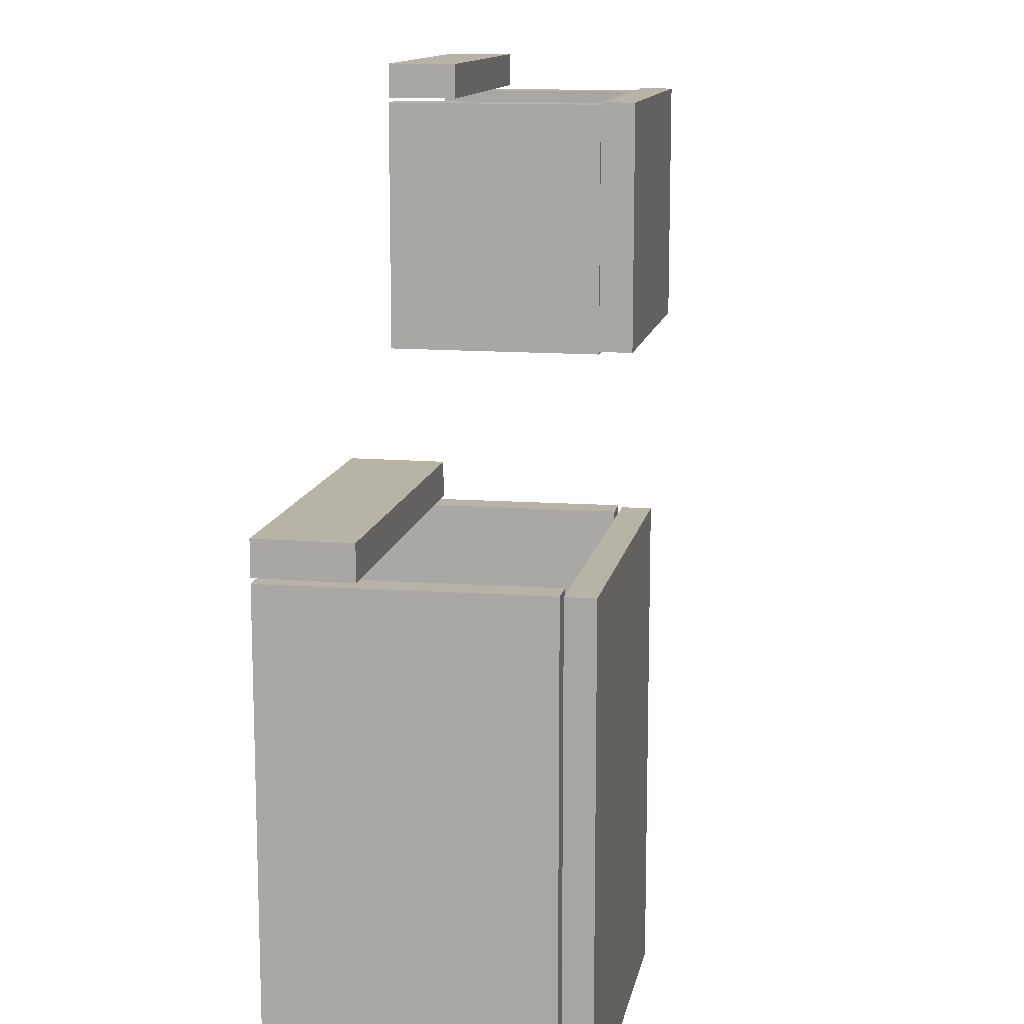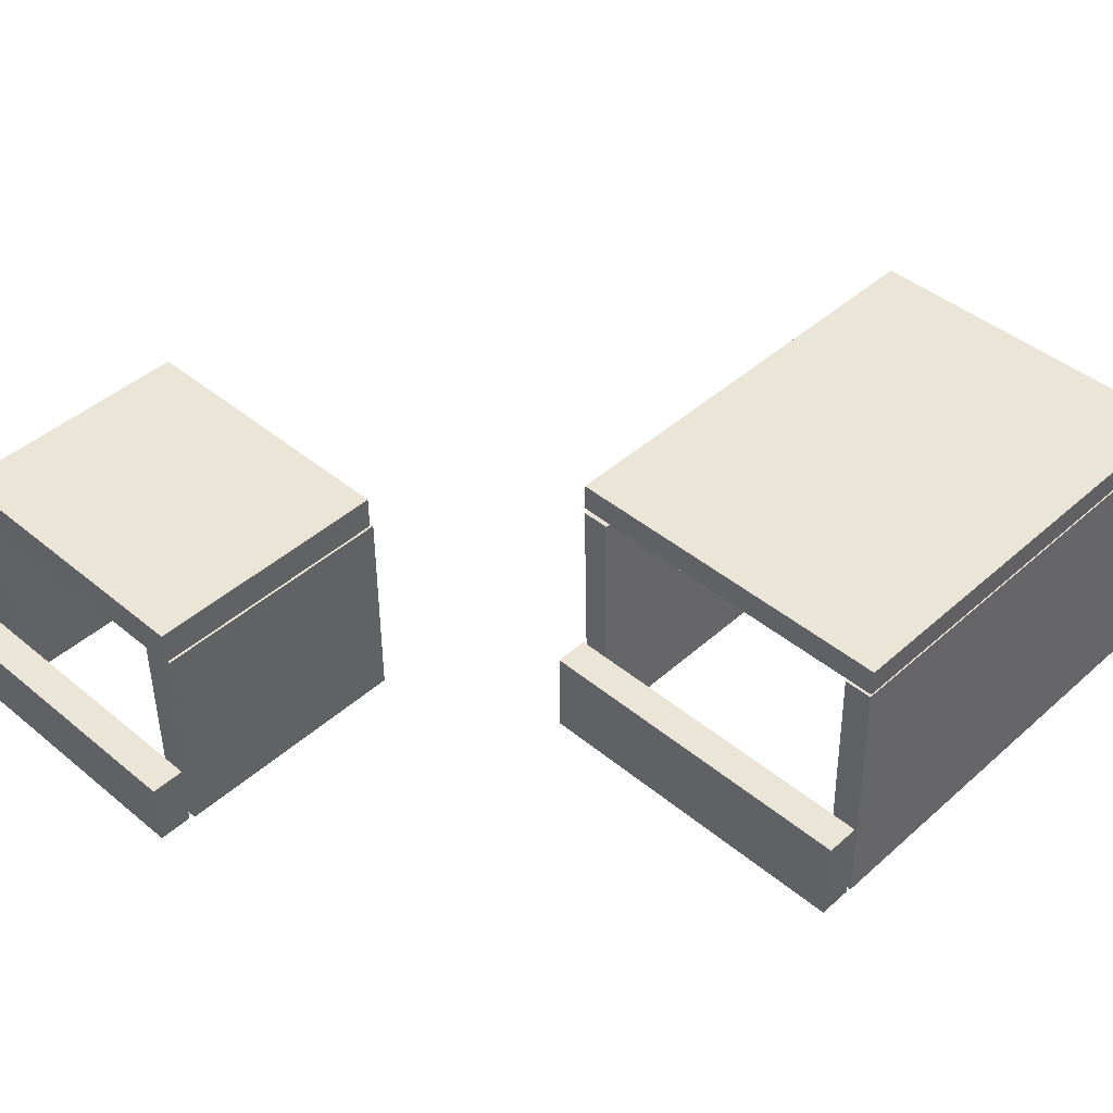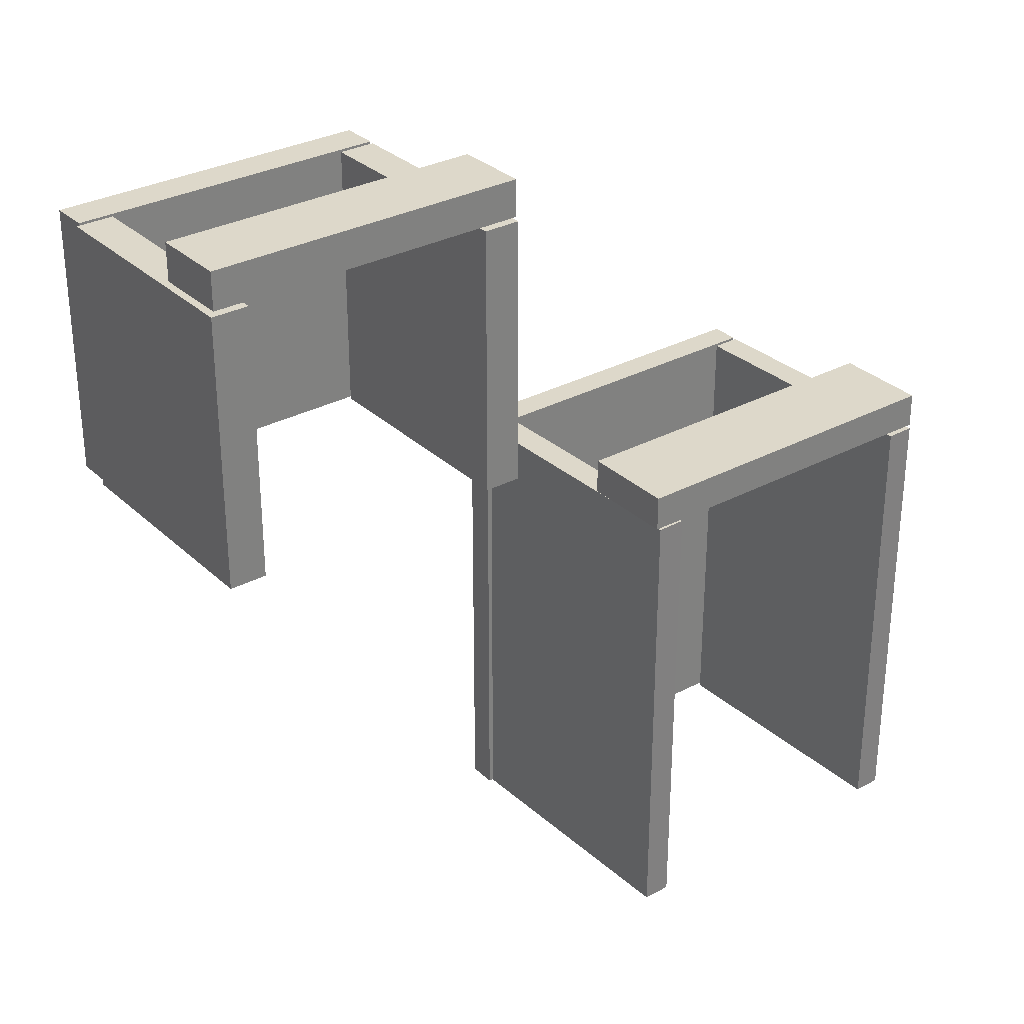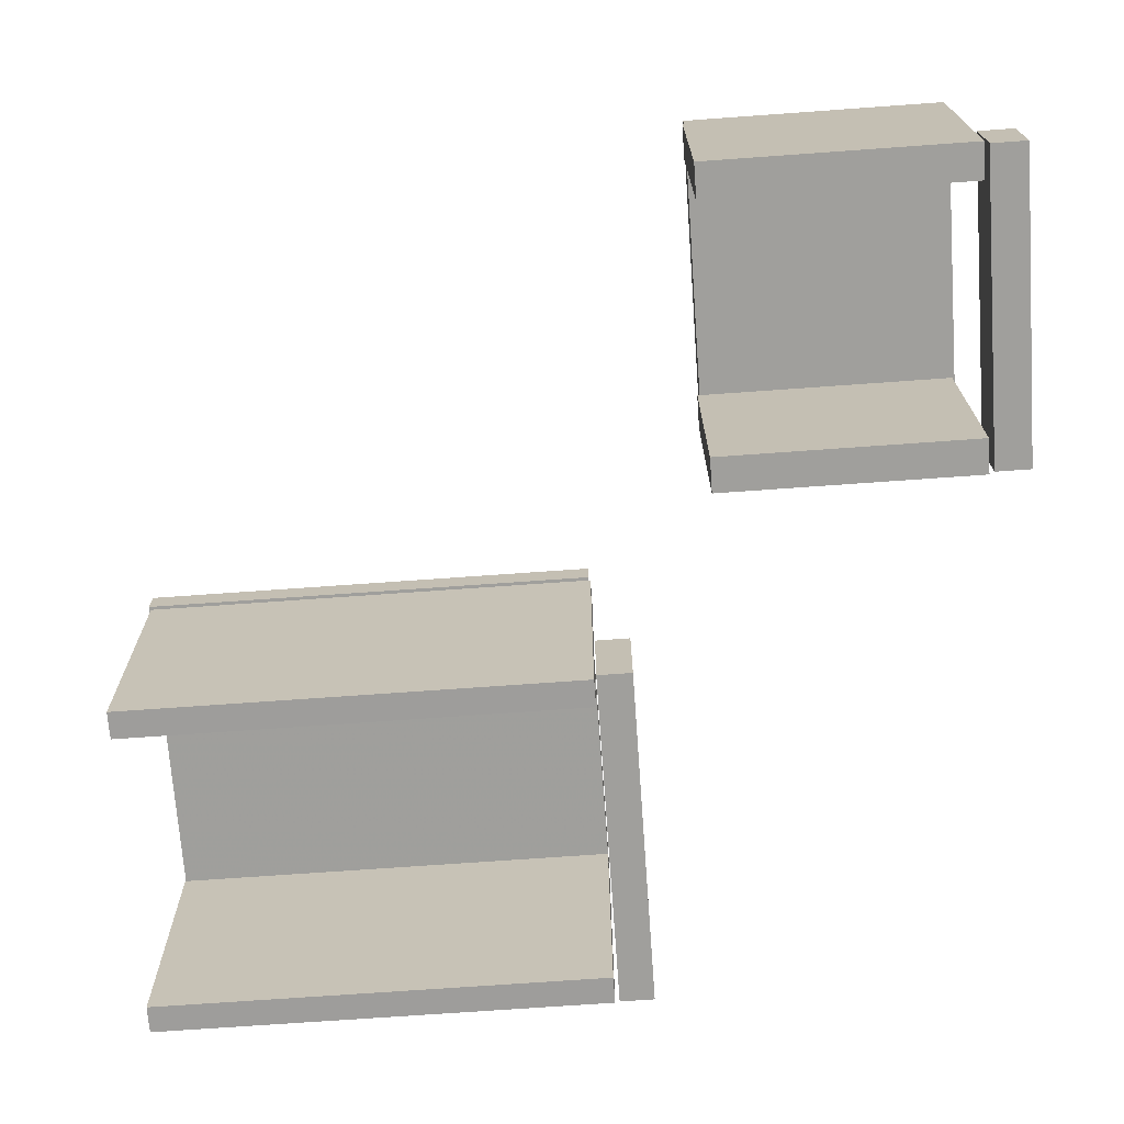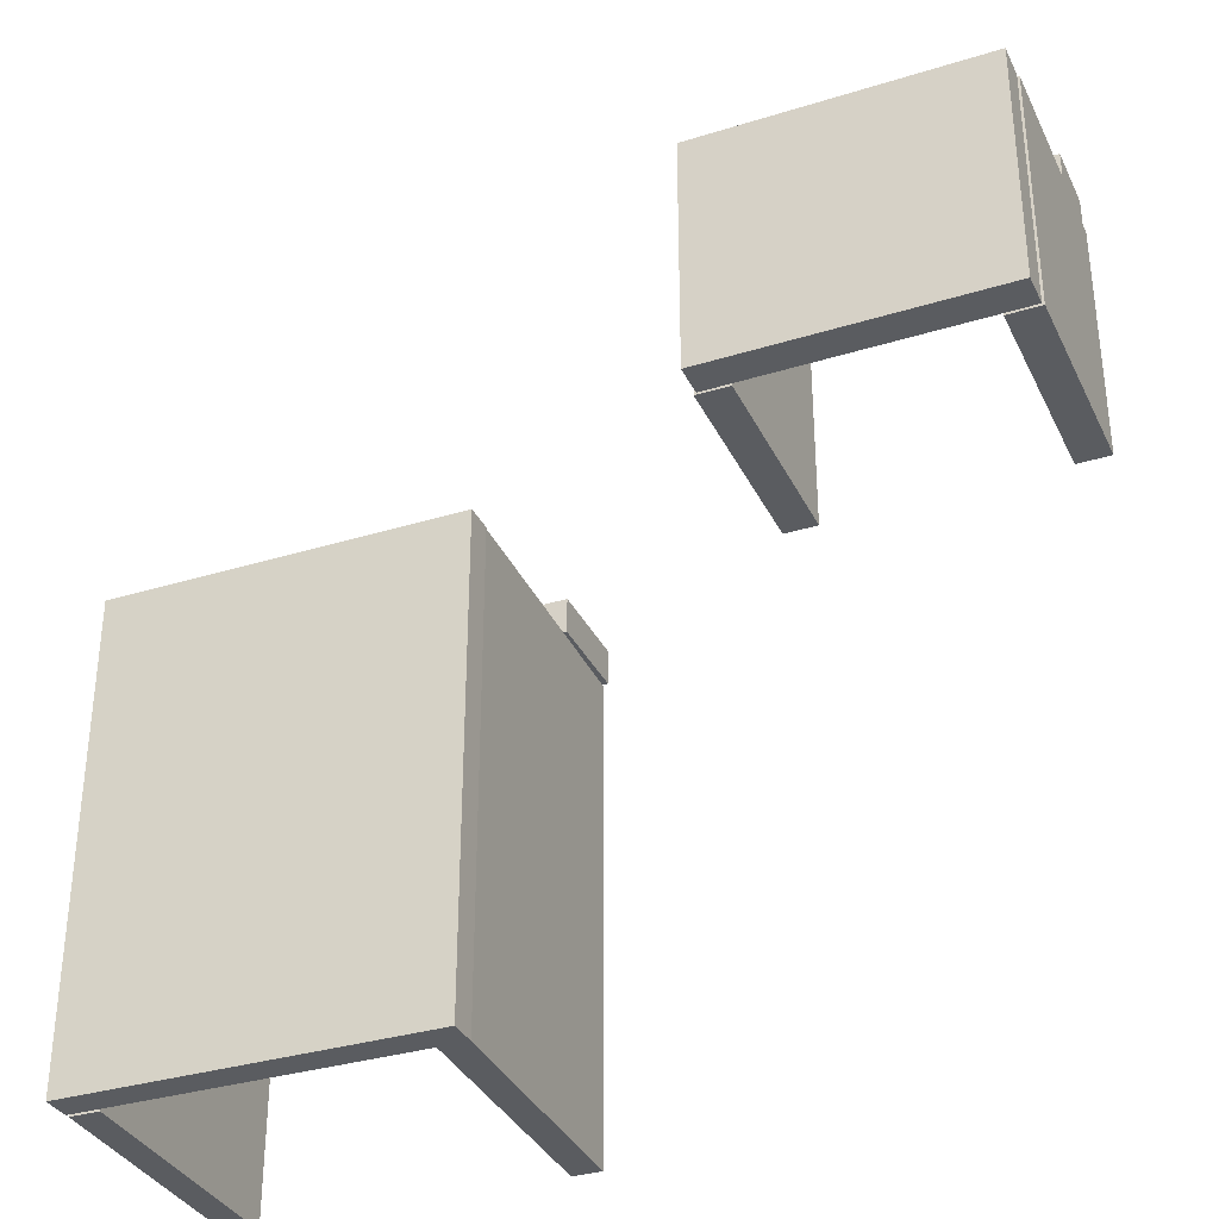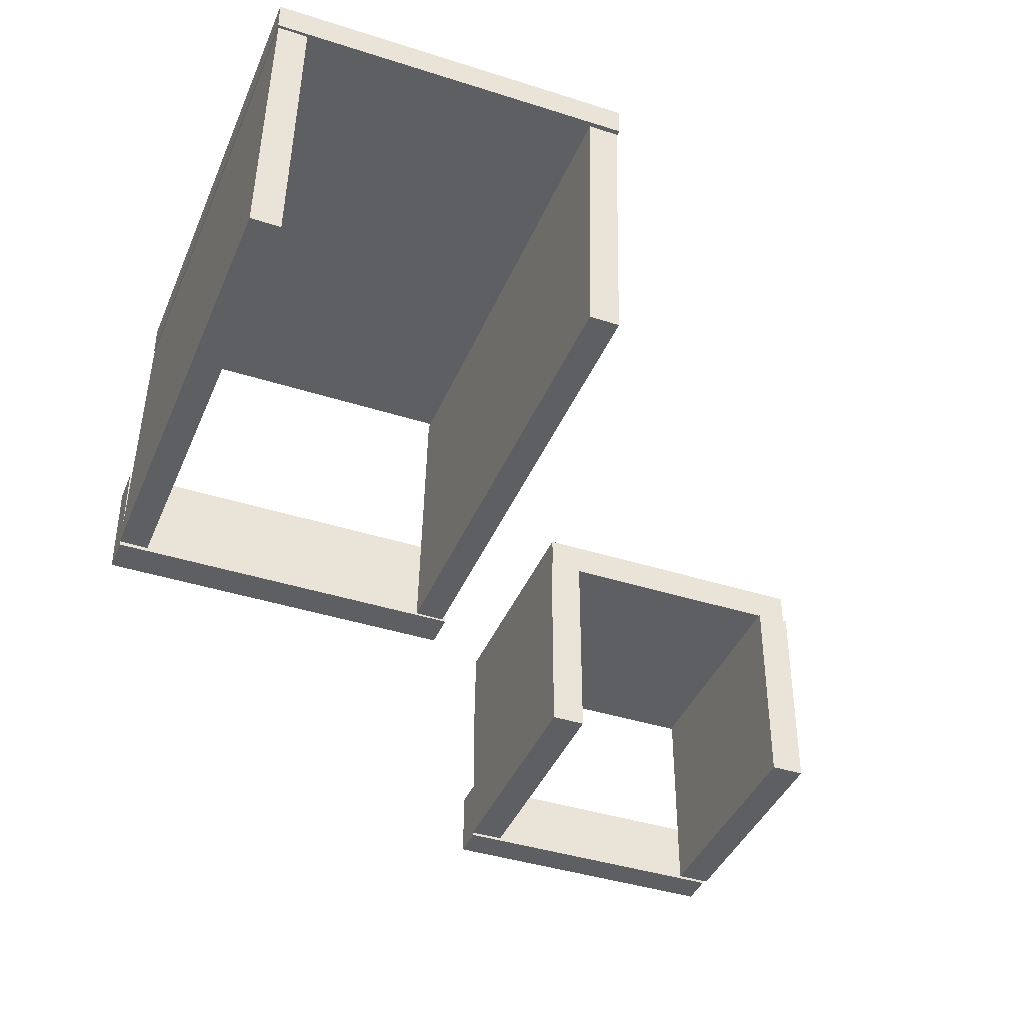
<metadata>
{"format":"obj","ext":"obj","renderer":"f3d","projection":"perspective","resolution":1024,"background":"white","views":[{"elev":12.8,"azim":-79.3,"up":"+Y"},{"elev":44.1,"azim":-136.0,"up":"+Z"},{"elev":31.0,"azim":142.6,"up":"+Y"},{"elev":-71.2,"azim":94.1,"up":"+Z"},{"elev":-33.7,"azim":22.9,"up":"+Y"},{"elev":-40.5,"azim":-21.4,"up":"+Z"}]}
</metadata>
<code>
o obj_0
v 304 		159 		95
v 304 		159 		0
v 304 		269 		0
v 304 		269 		95
v 303 		270 		110
v 303 		270 		95
v 289 		270 		95
v 303 		269 		95
v 289 		269 		95
v 303 		160 		95
v 289 		160 		95
v 289 		159 		95
v 303 		286 		0
v 303 		271 		0
v 289 		159 		0
v 289 		269 		0
v 187 		160 		95
v 187 		269 		95
v 187 		270 		95
v 99 		-93 		114.8
v 86.83 		-93 		115
v 84 		-93 		0.15
v 96.17 		-93 		0
v 303 		286 		30
v 303 		271 		30
v 303 		160 		110
v 99 		107 		114.8
v 187 		159 		95
v 96.17 		107 		0
v 84 		107 		0.15
v 86.83 		107 		115
v 99.99 		-94 		116.3
v 99.99 		106 		116.3
v -49.84 		-94 		116.5
v -49.84 		106 		116.5
v 187 		159 		0
v 187 		269 		0
v -49.86 		-94 		128.7
v 99.97 		-94 		128.5
v 172 		269 		95
v 172 		269 		0
v 172 		159 		0
v 172 		159 		95
v 99.97 		106 		128.5
v -49.86 		106 		128.7
v 173 		270 		110
v 173 		270 		95
v 173 		269 		95
v 173 		160 		95
v 173 		160 		110
v -40.33 		-94 		0
v -40.33 		106 		0
v -52.5 		106 		0.15
v -52.5 		-94 		0.15
v 173 		271 		0
v 173 		286 		0
v 173 		286 		30
v 173 		271 		30
v -52 		123 		0
v -52 		108 		0
v -37.5 		106 		114.8
v -49.67 		106 		115
v -49.67 		-94 		115
v -37.5 		-94 		114.8
v -52 		108 		40
v -52 		123 		40
v 98 		123 		40
v 98 		108 		40
v 98 		108 		0
v 98 		123 		0
g group_0_14860437
f 1 2 3
f 1 3 4
f 5 6 7
f 5 46 26
f 8 9 7
f 8 7 6
f 4 8 10
f 4 10 1
f 10 11 12
f 10 12 1
f 55 13 14
f 57 24 13
f 2 15 16
f 2 16 3
f 11 17 18
f 19 7 18
f 7 9 18
f 11 18 9
f 2 1 15
f 12 15 1
f 26 17 11
f 22 23 21
f 20 21 23
f 13 24 25
f 13 25 14
f 5 7 19
f 5 19 46
f 24 57 58
f 24 58 25
f 9 16 11
f 12 11 15
f 58 55 14
f 58 14 25
f 15 11 16
f 9 8 16
f 26 10 8
f 6 5 8
f 26 8 5
f 4 3 8
f 3 16 8
f 26 11 10
f 28 36 17
f 30 31 29
f 29 31 27
f 35 33 34
f 32 34 33
f 37 17 36
f 18 17 37
f 32 39 34
f 38 34 39
f 40 41 42
f 40 42 43
f 45 44 35
f 33 35 44
f 46 47 48
f 49 50 48
f 46 48 50
f 46 50 26
f 50 49 17
f 50 17 26
f 46 19 47
f 62 53 54
f 19 18 48
f 19 48 47
f 43 49 40
f 48 40 49
f 43 28 49
f 17 49 28
f 55 56 13
f 36 42 41
f 36 41 37
f 57 13 56
f 36 28 42
f 28 43 42
f 18 37 48
f 57 56 55
f 57 55 58
f 37 41 48
f 40 48 41
f 39 32 33
f 39 33 44
f 23 22 30
f 23 30 29
f 61 62 63
f 61 63 64
f 66 65 68
f 54 63 62
f 51 54 53
f 51 53 52
f 45 35 34
f 45 34 38
f 60 65 59
f 66 59 65
f 44 45 38
f 44 38 39
f 67 59 66
f 31 21 27
f 21 20 27
f 69 60 59
f 52 61 51
f 64 51 61
f 54 51 63
f 64 63 51
f 68 65 60
f 66 68 67
f 61 52 62
f 53 62 52
f 31 30 21
f 30 22 21
f 67 68 69
f 67 69 70
f 70 59 67
f 60 69 68
f 70 69 59
f 20 23 27
f 23 29 27

</code>
